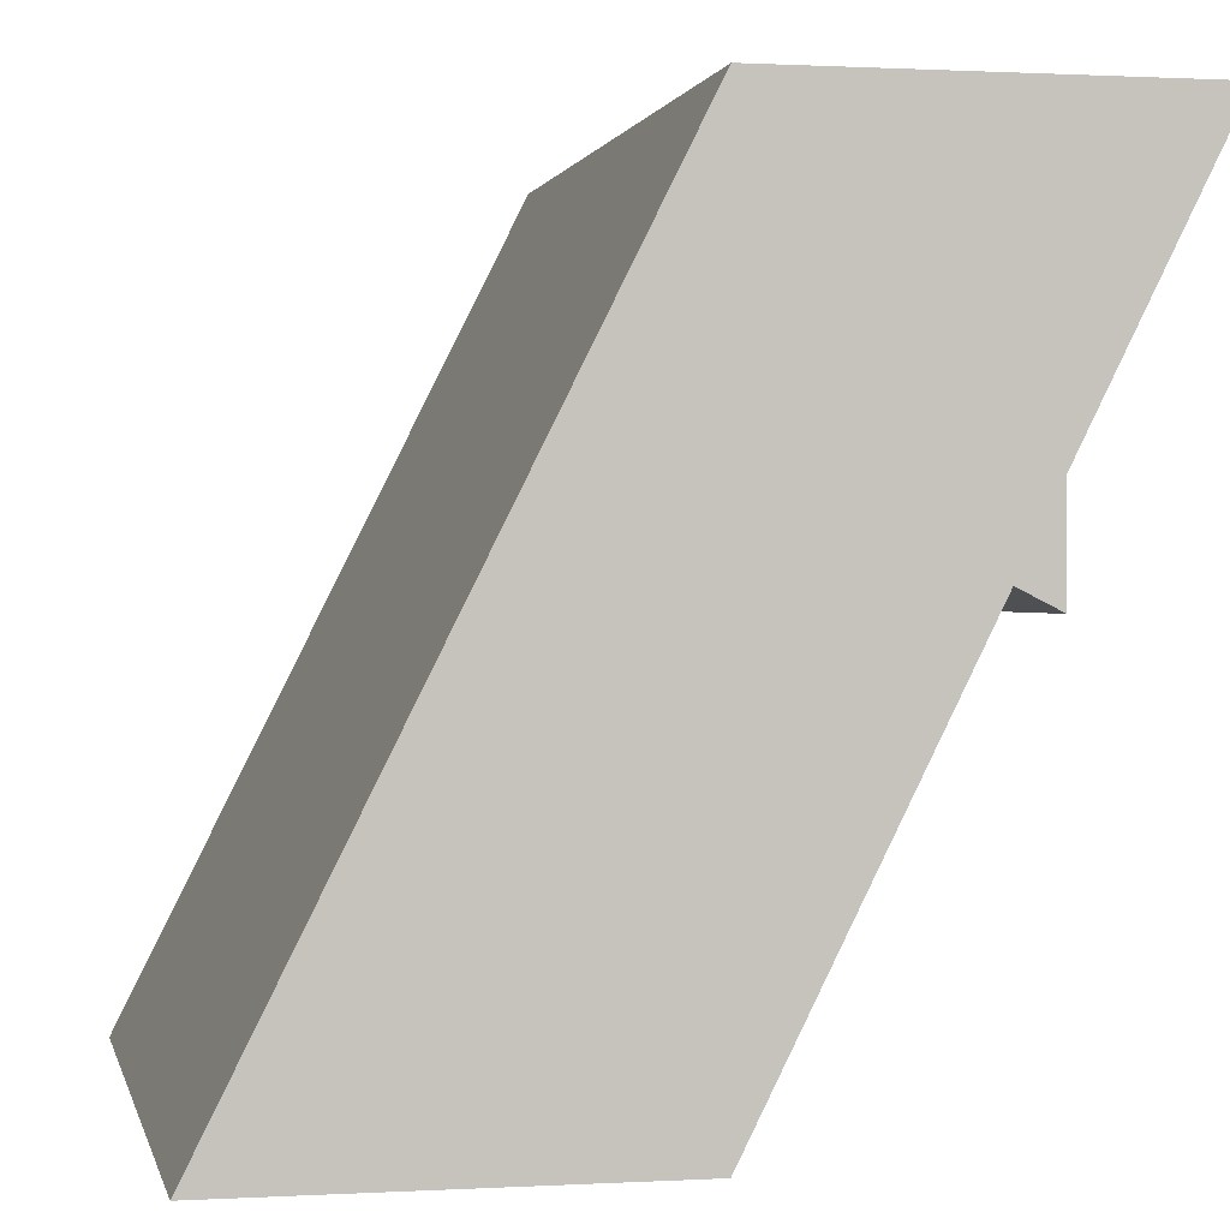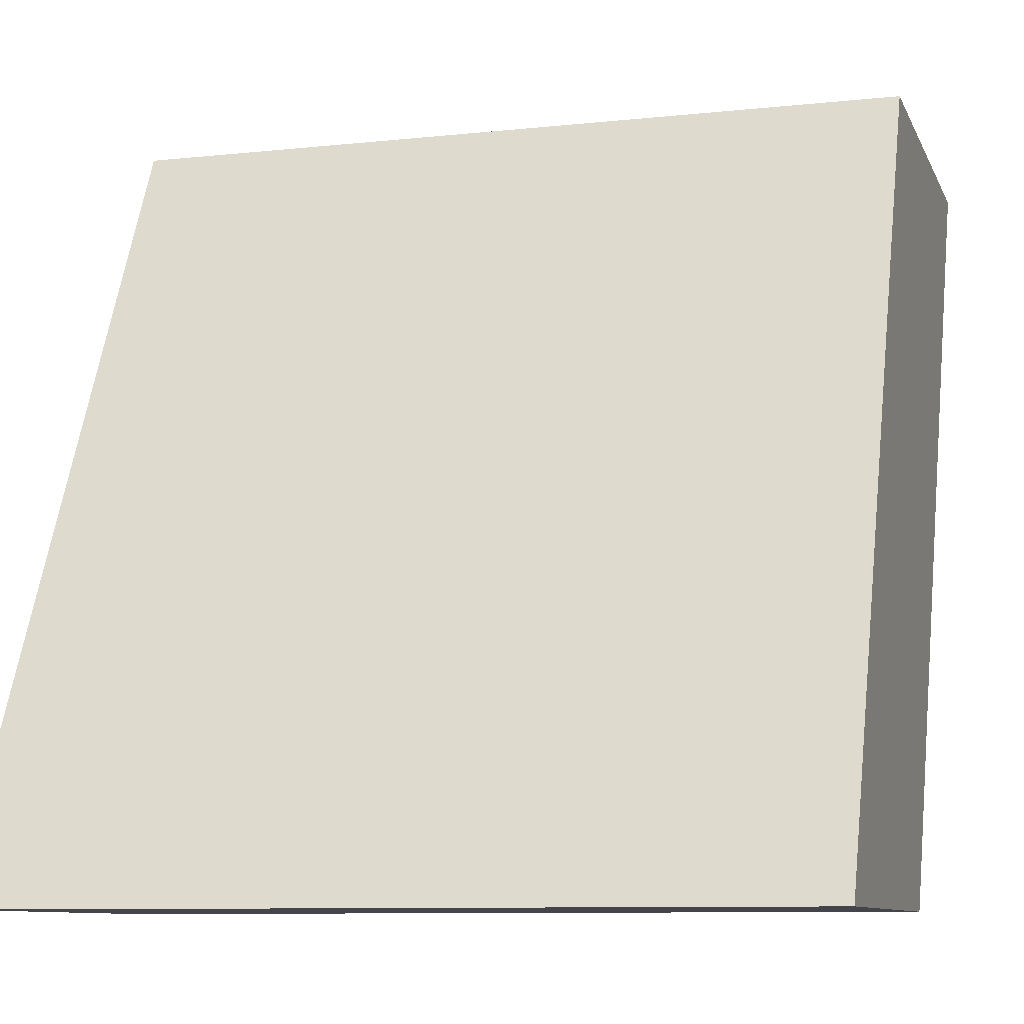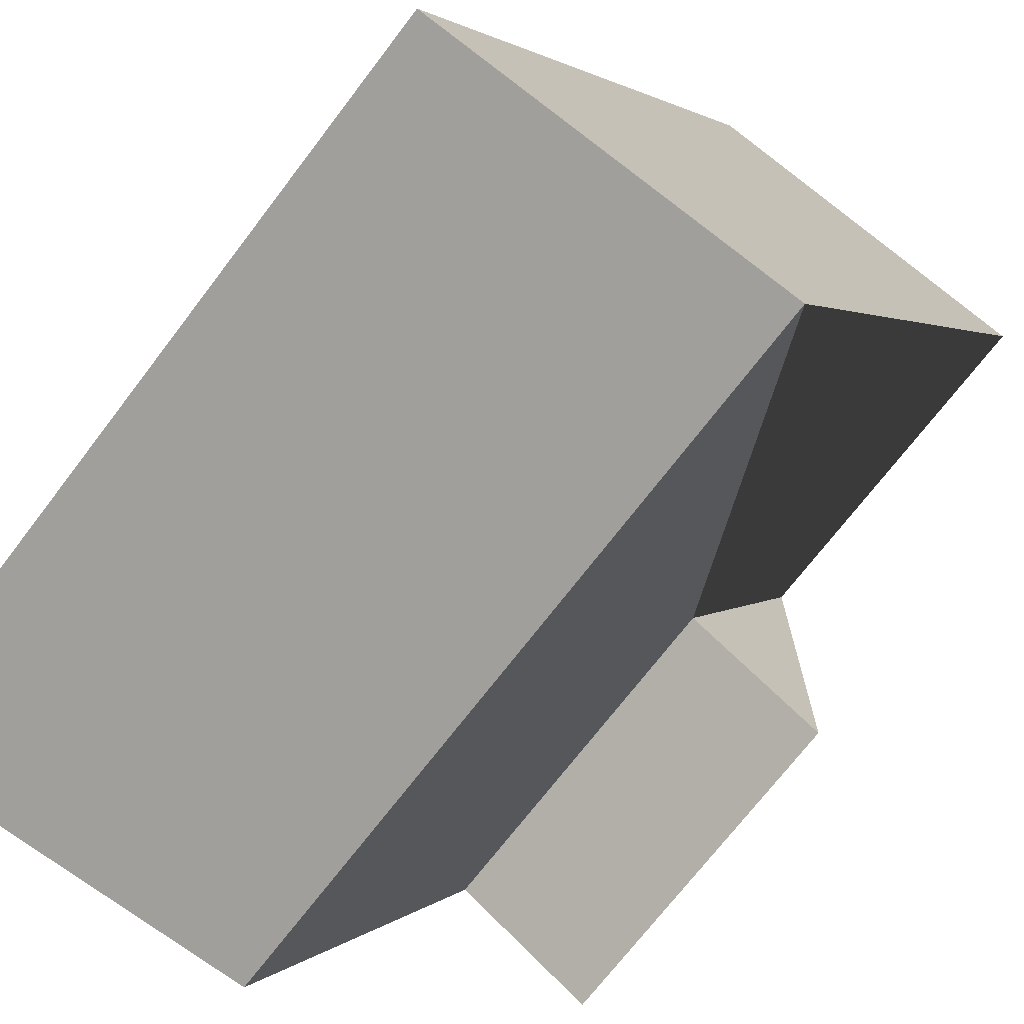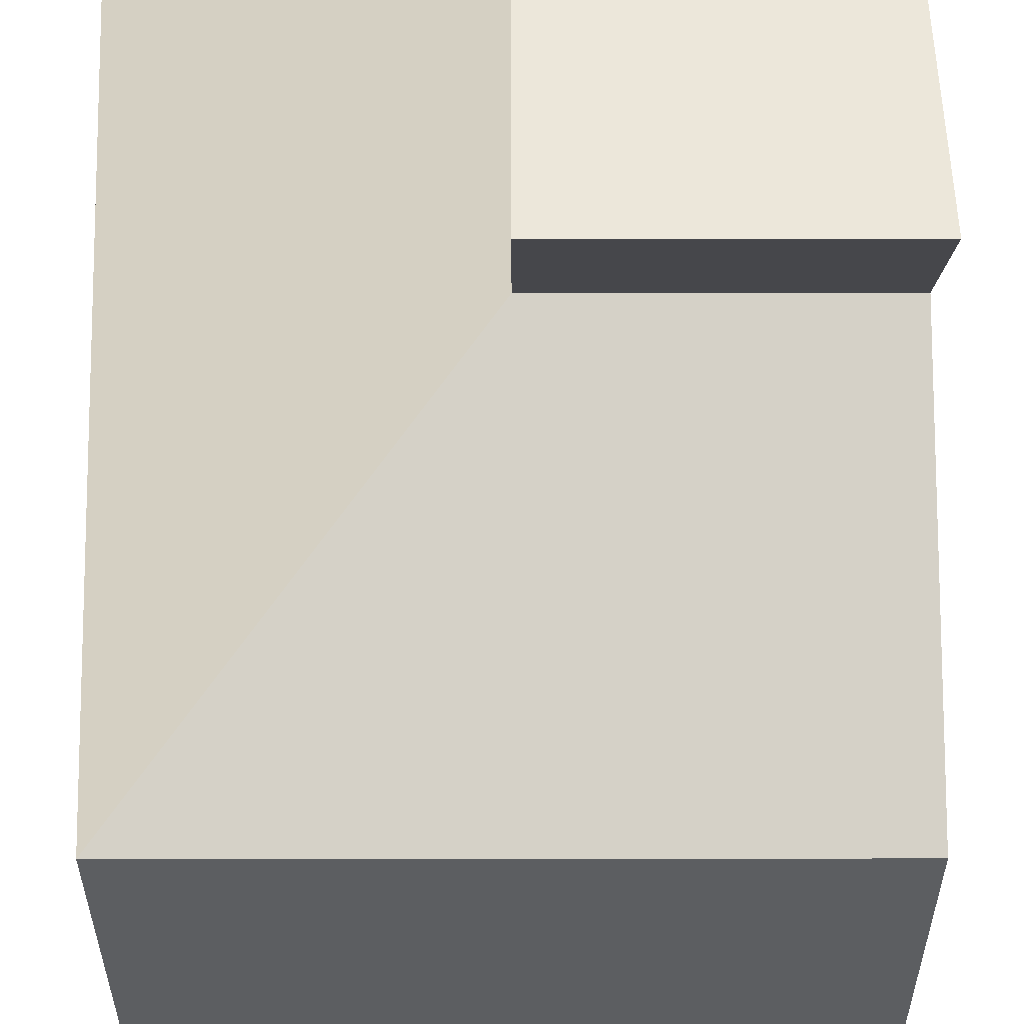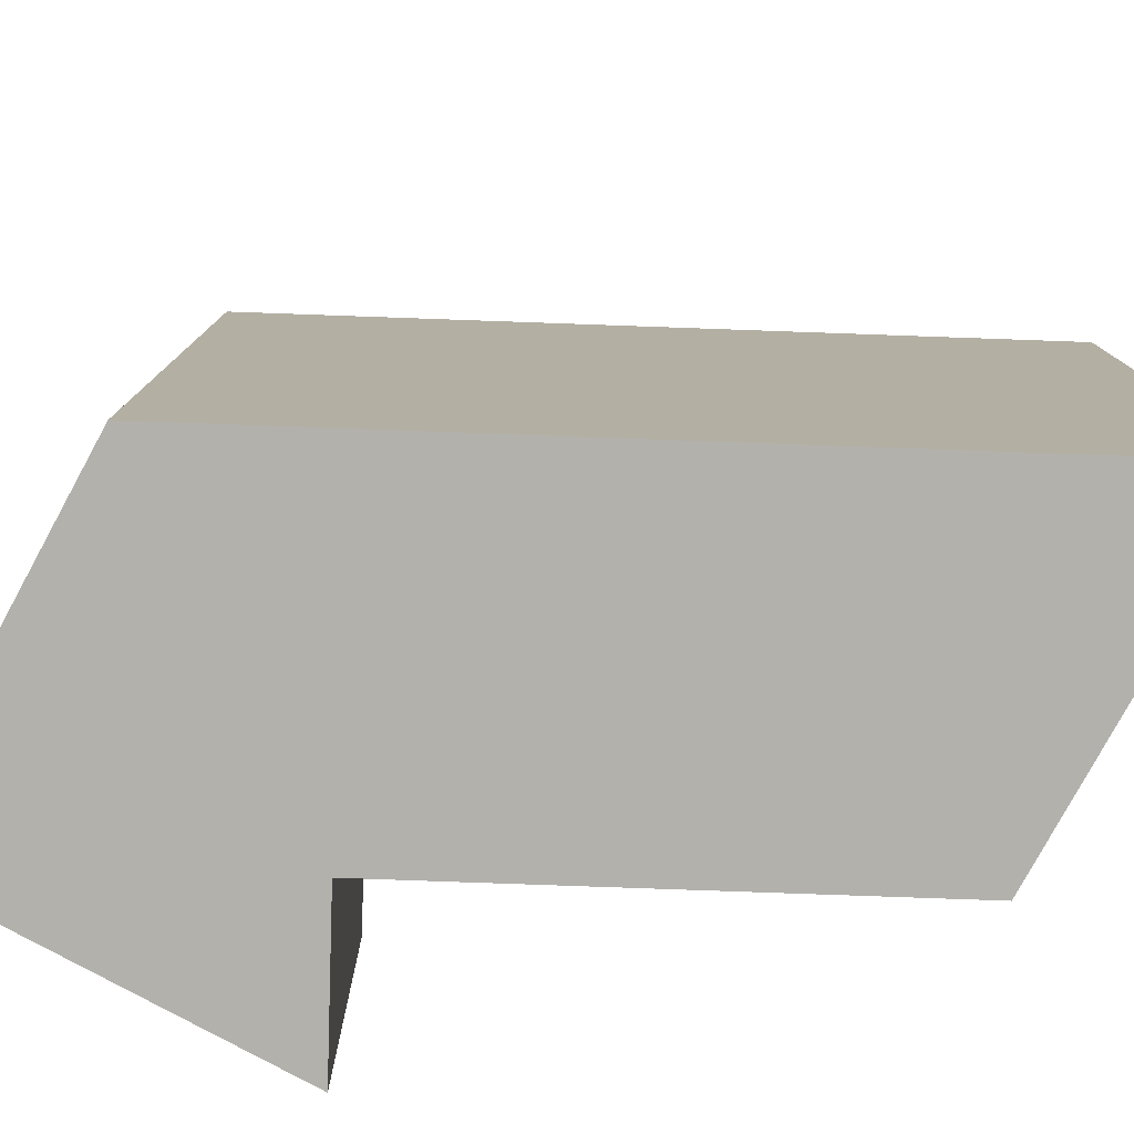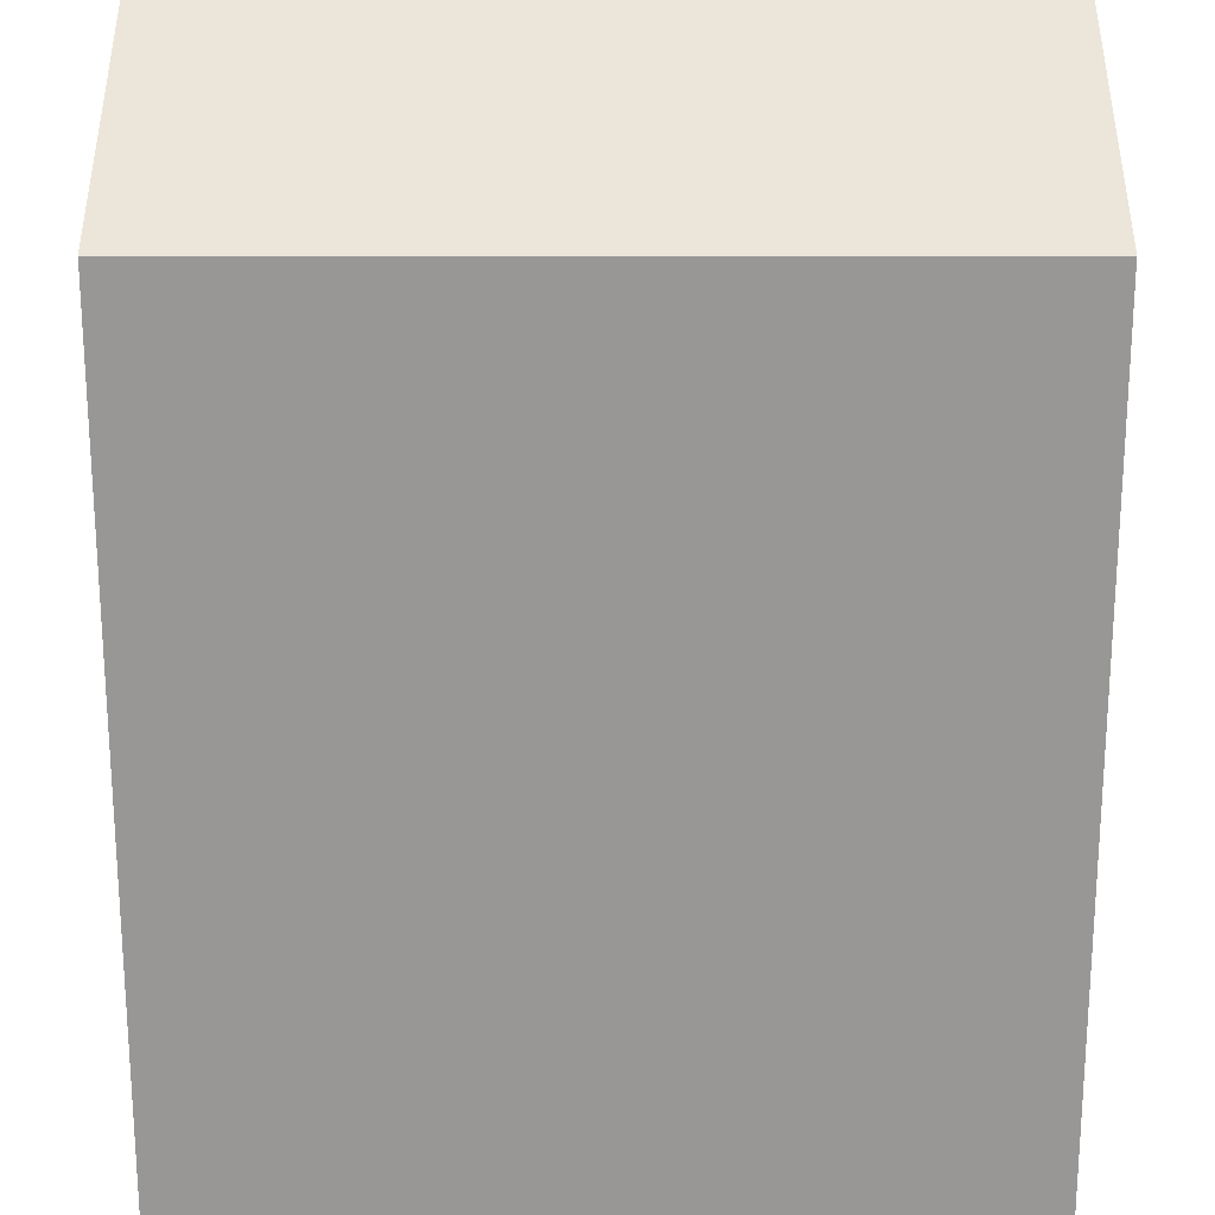
<metadata>
{"format":"obj","ext":"obj","renderer":"f3d","projection":"perspective","resolution":1024,"background":"white","views":[{"elev":0.7,"azim":168.0,"up":"+Z"},{"elev":-9.2,"azim":106.0,"up":"+Z"},{"elev":-71.2,"azim":142.7,"up":"+Z"},{"elev":-37.3,"azim":-89.9,"up":"+Z"},{"elev":-79.1,"azim":61.4,"up":"+Y"},{"elev":48.4,"azim":90.0,"up":"+Z"}]}
</metadata>
<code>
v 0.5 -0.5 -0.5
v 0 -0.5 -0.5
v -0.3 -0.5 0.1
v -0.5 -0.5 0
v -0.5 -0.5 0.5
v 0 -0.5 0.5
v -0.3 0 0.1
v -0.5 0 0
v -0.5 0 0.5
v 0 0.5 -0.5
v -0.5 0.5 0.5
v 0 0.5 0.5
v 0.5 0.5 -0.5
f 6 1 13 12
f 1 2 10 13
f 3 4 8 7
f 2 3 7 10
f 4 5 9 8
f 5 6 12 11
f 13 10 11 12
f 7 8 9
f 1 6 3 2
f 6 5 4 3
f 10 7 9 11

</code>
